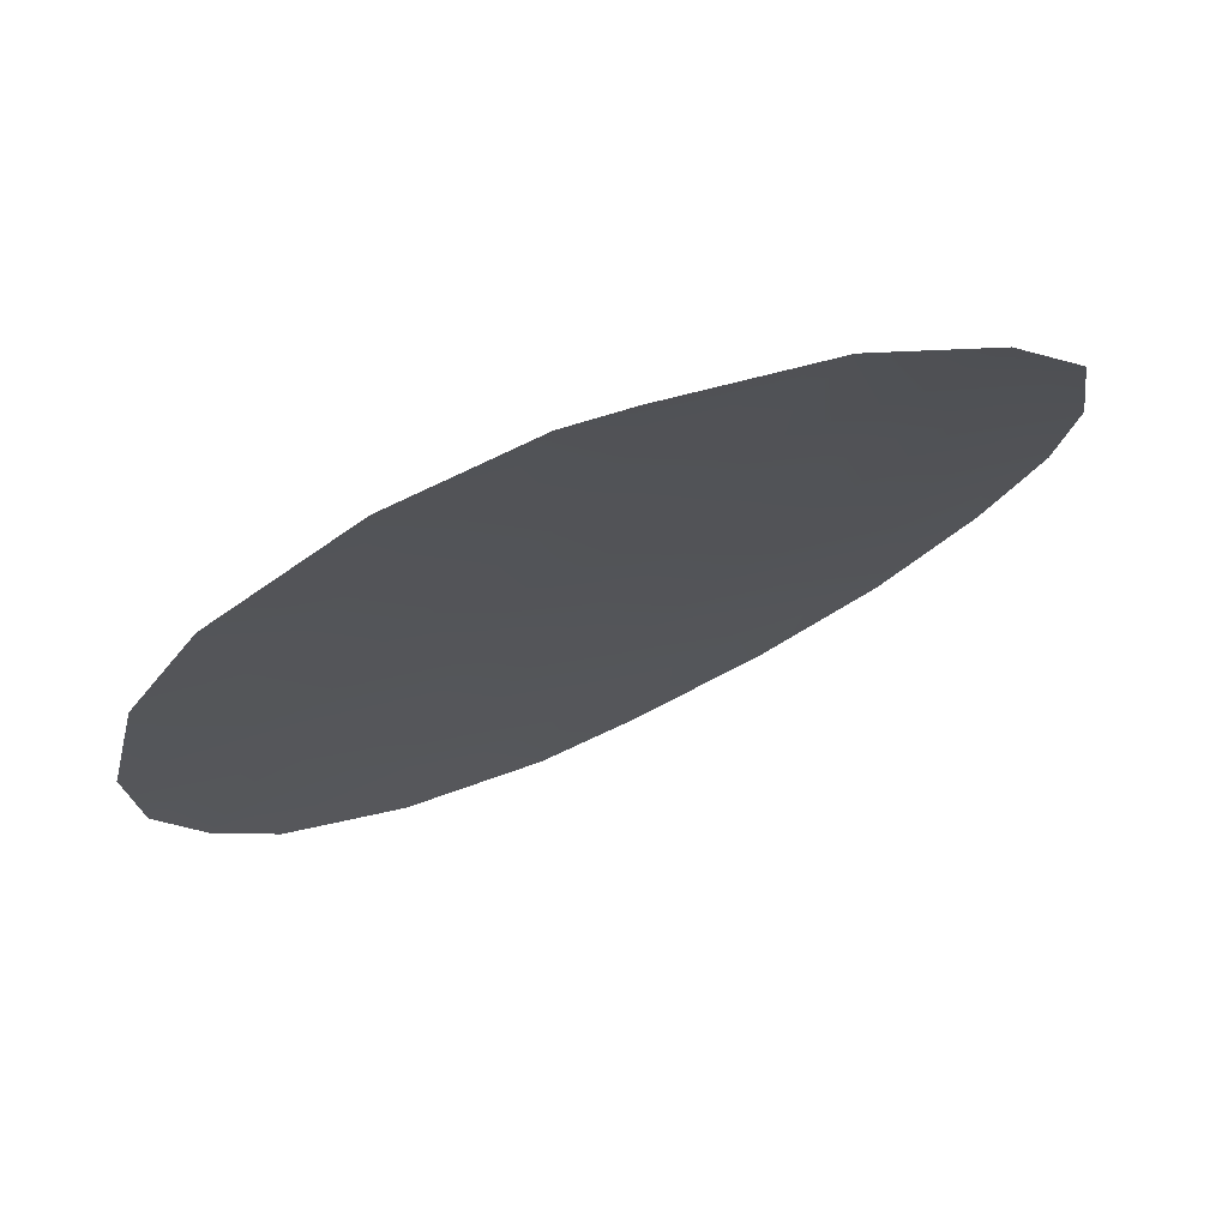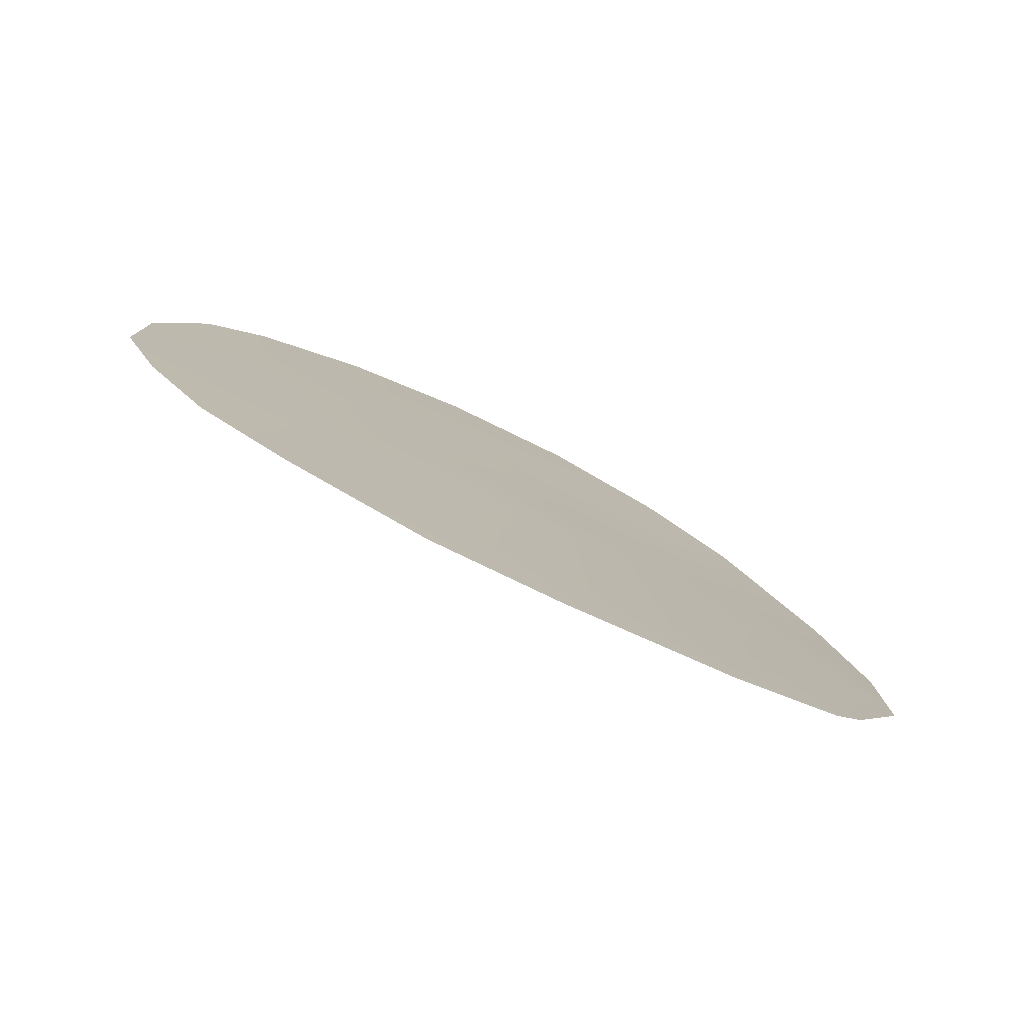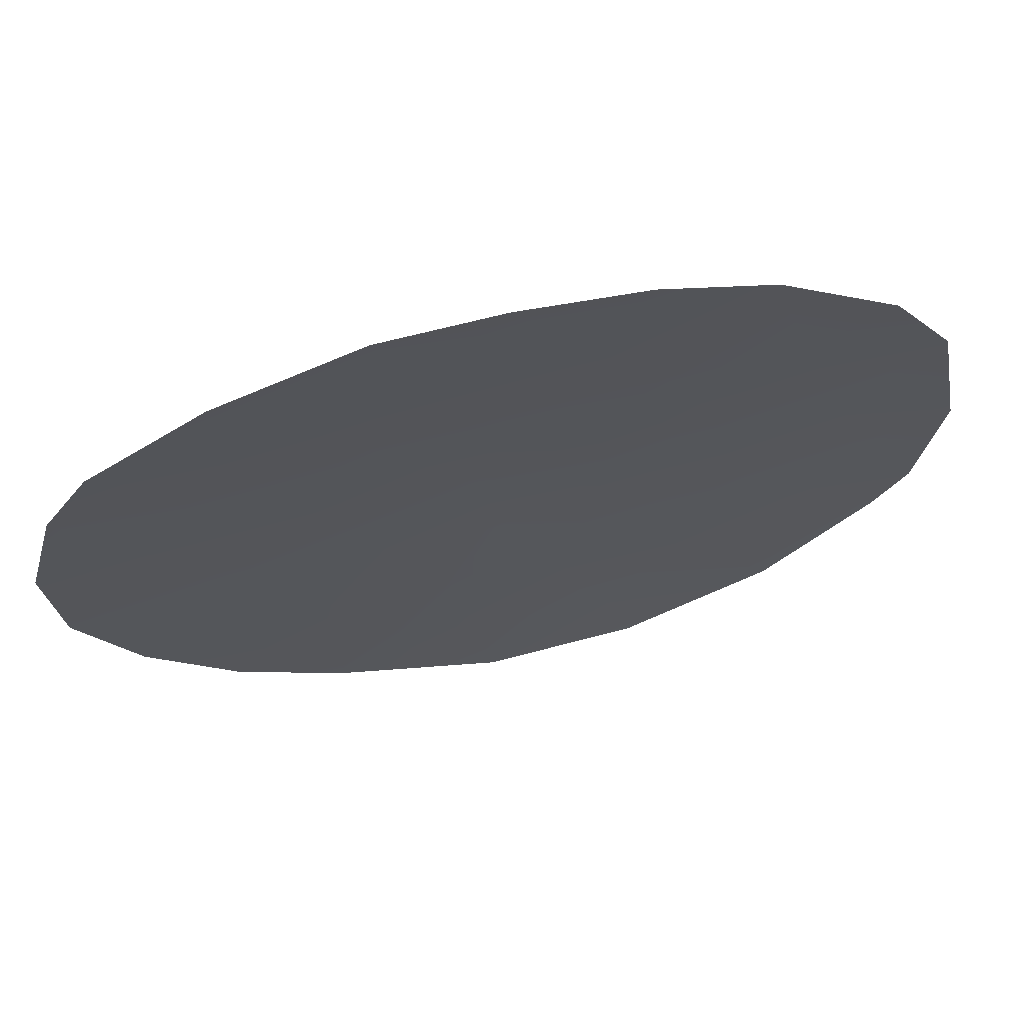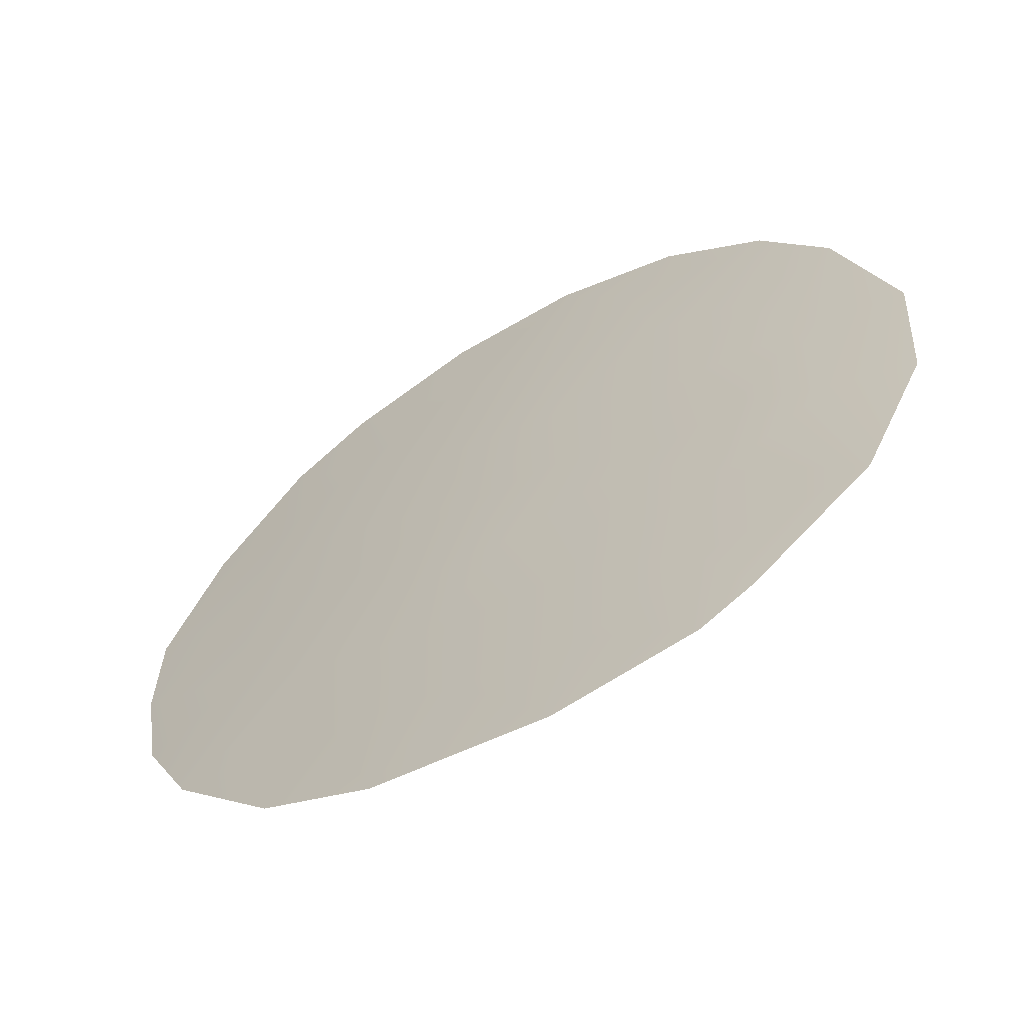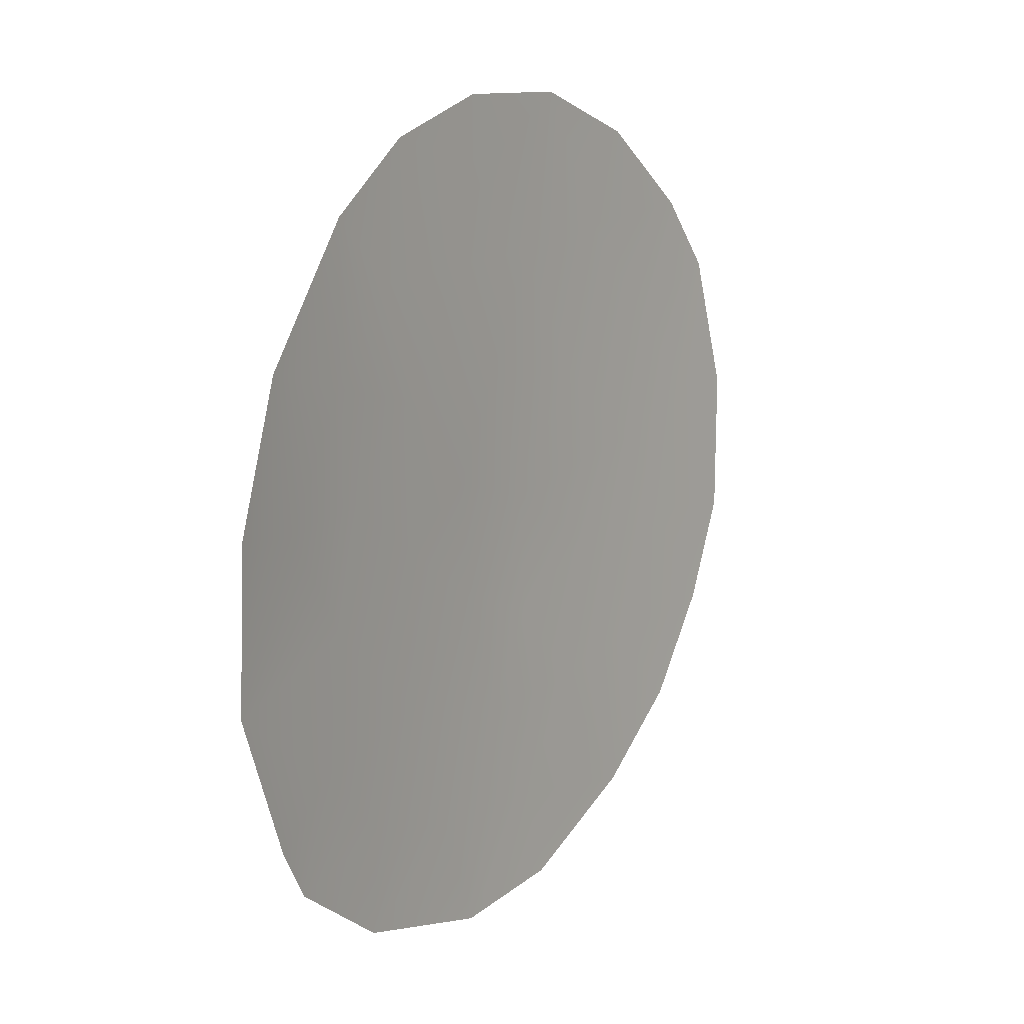
<metadata>
{"format":"obj","ext":"obj","renderer":"f3d","projection":"perspective","resolution":1024,"background":"white","views":[{"elev":9.7,"azim":42.4,"up":"+Z"},{"elev":-78.1,"azim":-58.8,"up":"+Y"},{"elev":-52.5,"azim":-66.1,"up":"+Z"},{"elev":37.8,"azim":16.9,"up":"+Z"},{"elev":7.8,"azim":91.6,"up":"+Y"}]}
</metadata>
<code>
v -13.72 -24.09 67.59
v -20.98 -21.27 62.71
v -13.66 -18.63 67.37
v -16.36 -20.31 65.83
v -20.46 -17.93 63.01
v -14.86 -15.21 66.6
v -16.4 -14.54 65.64
v -16.88 -27.17 65.72
v -22.34 -21.34 61.68
v -18.4 -26.85 64.65
v -11.77 -20.51 68.45
v -20.06 -25.73 63.47
v -13.32 -25.72 67.89
v -18.09 -14.43 64.52
v -14.79 -26.73 67.05
v -12.28 -18.35 68.08
v -13.64 -16.31 67.34
v -11.93 -22.91 68.52
v -21.75 -17.14 62.03
v -18.78 -18.77 64.22
v -19.15 -21.53 64.04
v -15.24 -18.98 66.45
v -21.87 -22.92 62.06
v -19.21 -16.48 63.84
v -15.45 -23.49 66.5
v -13.86 -22.1 67.42
v -18.05 -25.46 64.88
v -17.25 -23.94 65.38
v -17.69 -16.86 64.89
v -21.12 -24.47 62.64
v -17.94 -22.47 64.9
v -14.8 -25.23 66.99
v -21.33 -19.09 62.39
v -16.98 -18.71 65.39
v -17.71 -20.62 65
v -20.19 -19.95 63.25
v -16.72 -22.09 65.69
v -16.75 -15.56 65.45
v -22.29 -19.17 61.65
v -21.04 -16.11 62.54
v -19.68 -14.98 63.46
v -12.86 -24.99 68.11
v -14.61 -17.24 66.8
v -12.85 -20.56 67.92
v -14.07 -20.27 67.21
v -16.3 -25.51 66.07
v -16.01 -17.04 65.94
v -18.83 -23.75 64.29
v -15.28 -21.1 66.53
v -20.18 -23.27 63.34
f 28 27 48
f 20 34 35
f 35 37 31
f 36 33 5
f 1 18 42
f 43 6 17
f 7 6 38
f 47 38 6
f 43 47 6
f 23 9 2
f 38 47 29
f 27 8 10
f 22 3 45
f 24 29 20
f 24 14 29
f 27 10 12
f 12 50 48
f 30 50 12
f 2 9 33
f 30 23 50
f 42 13 1
f 32 13 15
f 48 31 28
f 3 17 16
f 2 50 23
f 28 46 27
f 20 29 34
f 34 29 47
f 21 36 35
f 35 34 4
f 34 47 22
f 34 22 4
f 3 16 44
f 11 44 16
f 26 18 1
f 35 4 37
f 21 35 31
f 47 43 22
f 35 36 20
f 20 36 5
f 36 2 33
f 24 20 5
f 3 22 43
f 25 28 37
f 26 44 18
f 36 21 2
f 14 38 29
f 38 14 7
f 37 28 31
f 32 25 1
f 48 21 31
f 5 33 19
f 39 19 33
f 24 40 41
f 41 14 24
f 32 1 13
f 24 5 40
f 40 5 19
f 44 45 3
f 3 43 17
f 32 46 25
f 18 44 11
f 33 9 39
f 26 45 44
f 26 49 45
f 45 49 22
f 46 32 15
f 8 46 15
f 46 28 25
f 25 37 49
f 27 46 8
f 26 25 49
f 25 26 1
f 12 48 27
f 49 37 4
f 50 21 48
f 50 2 21
f 49 4 22

</code>
